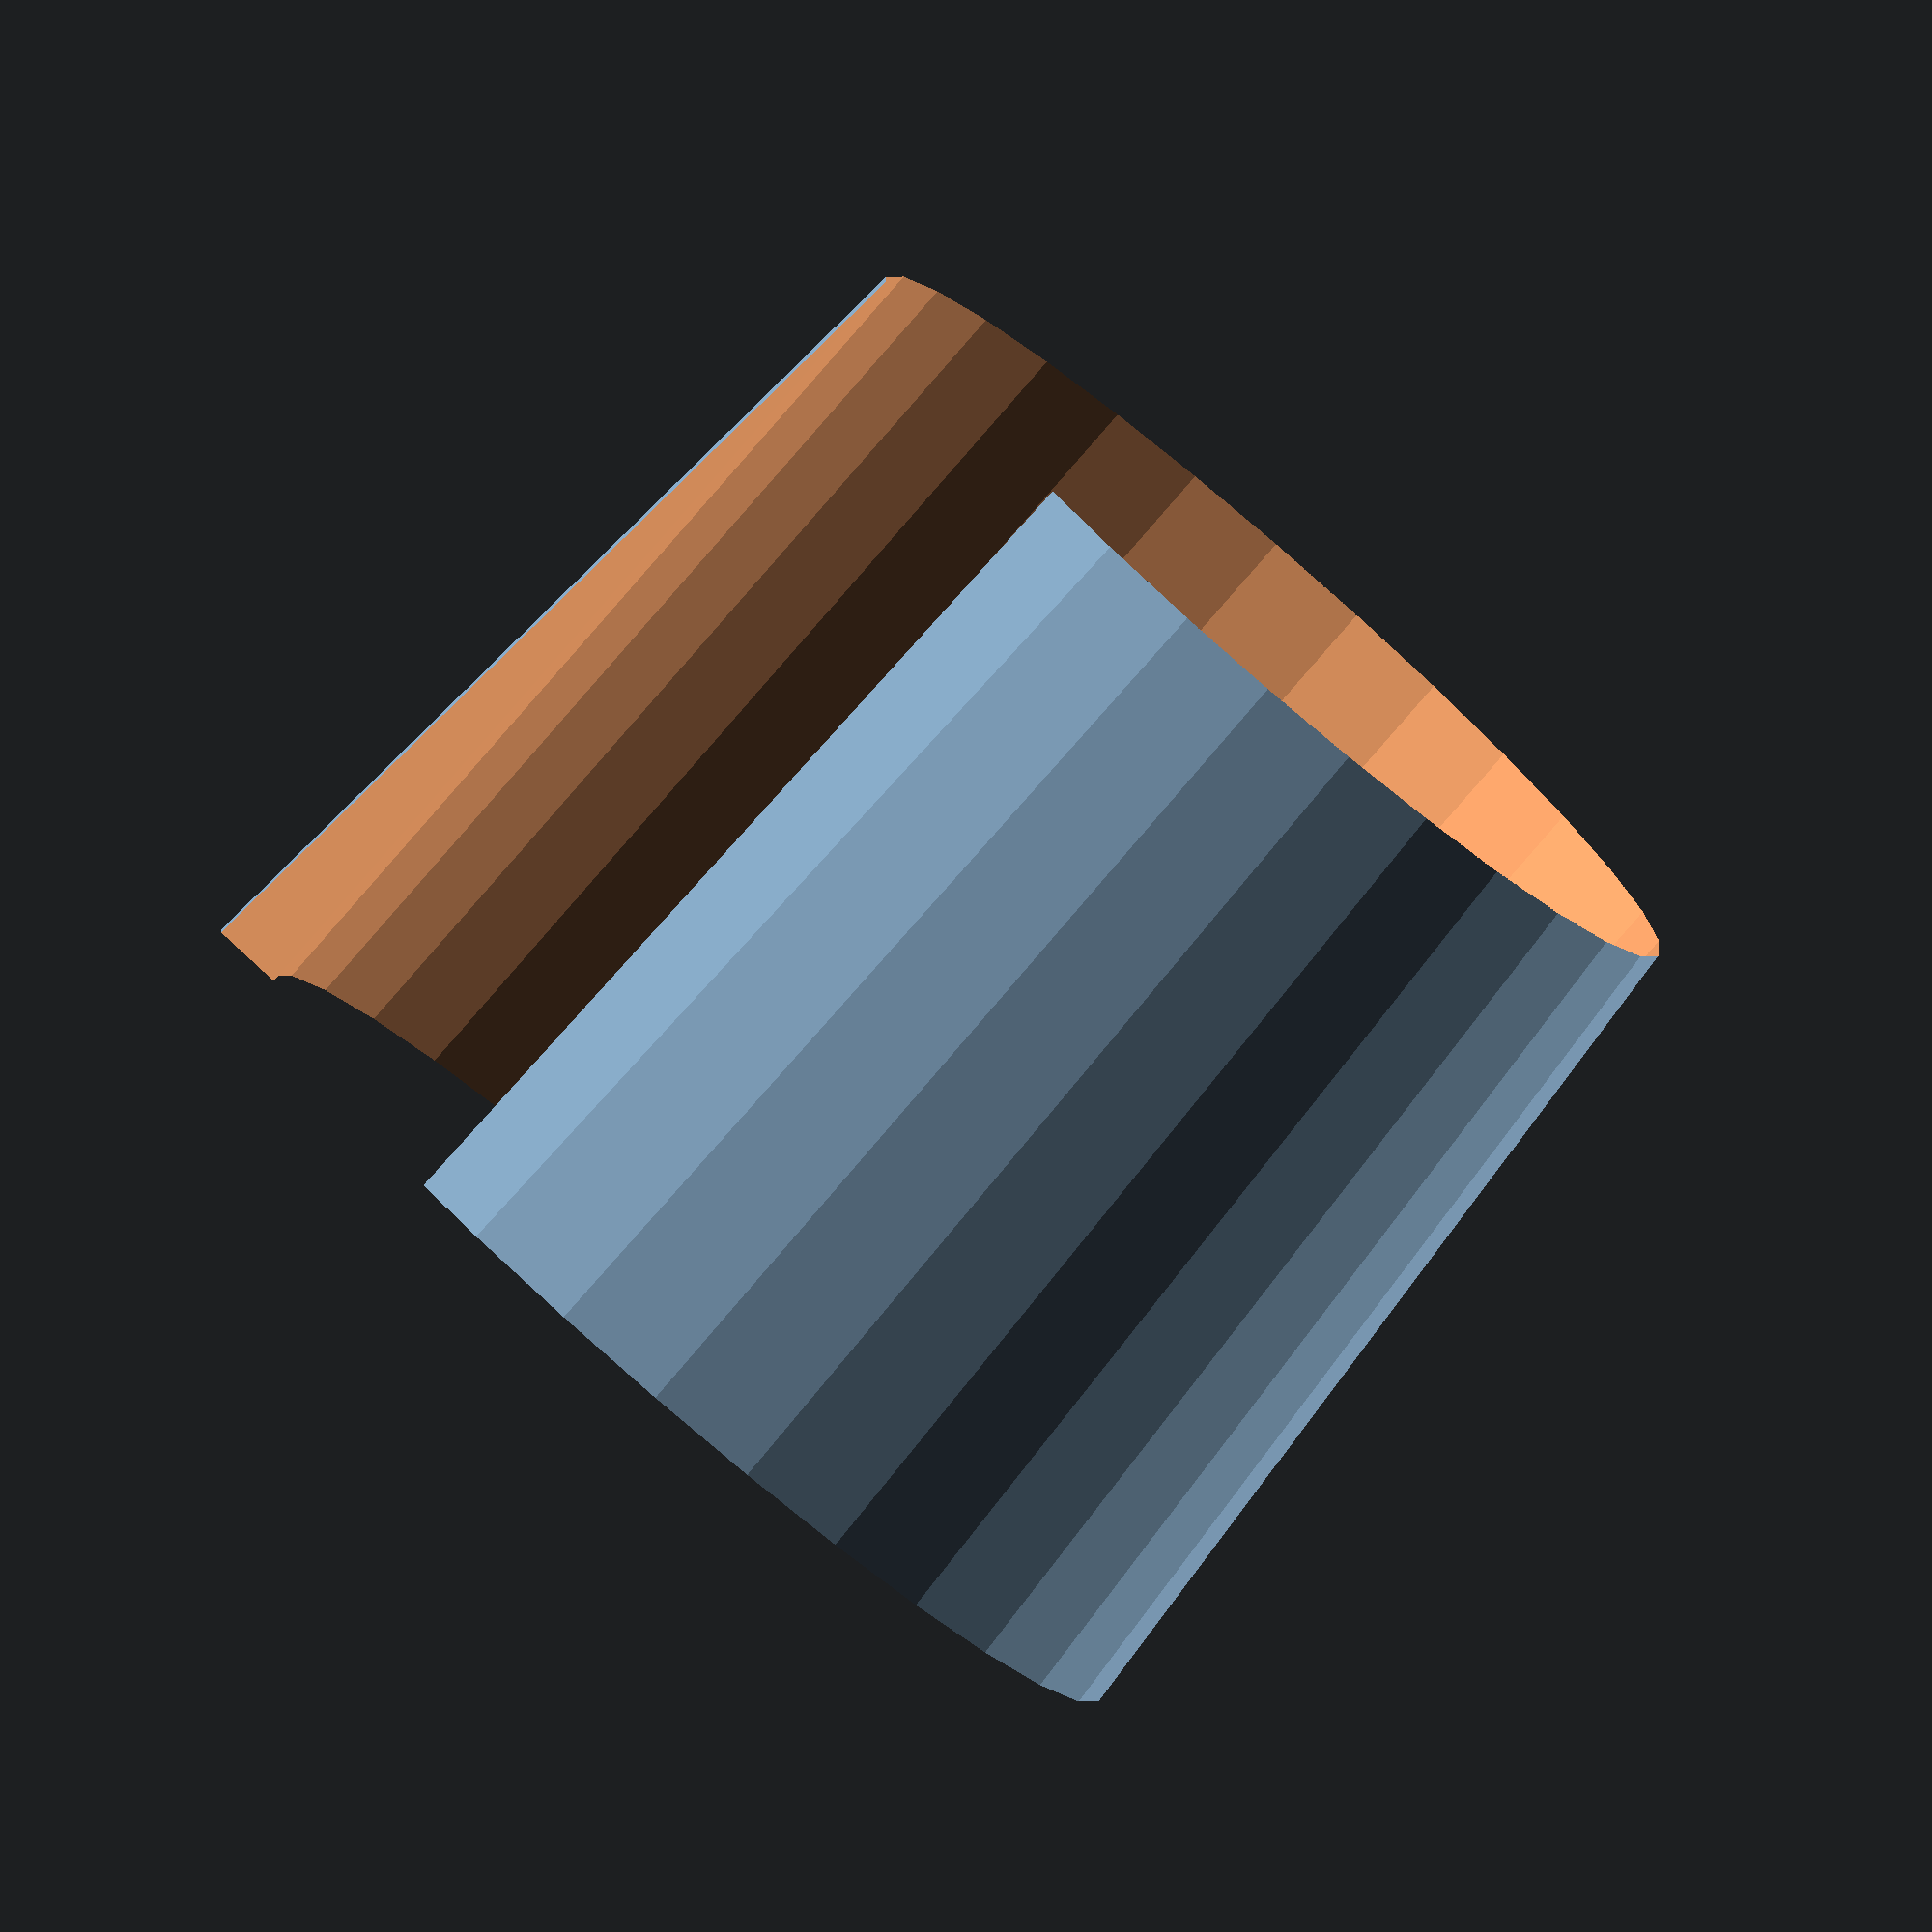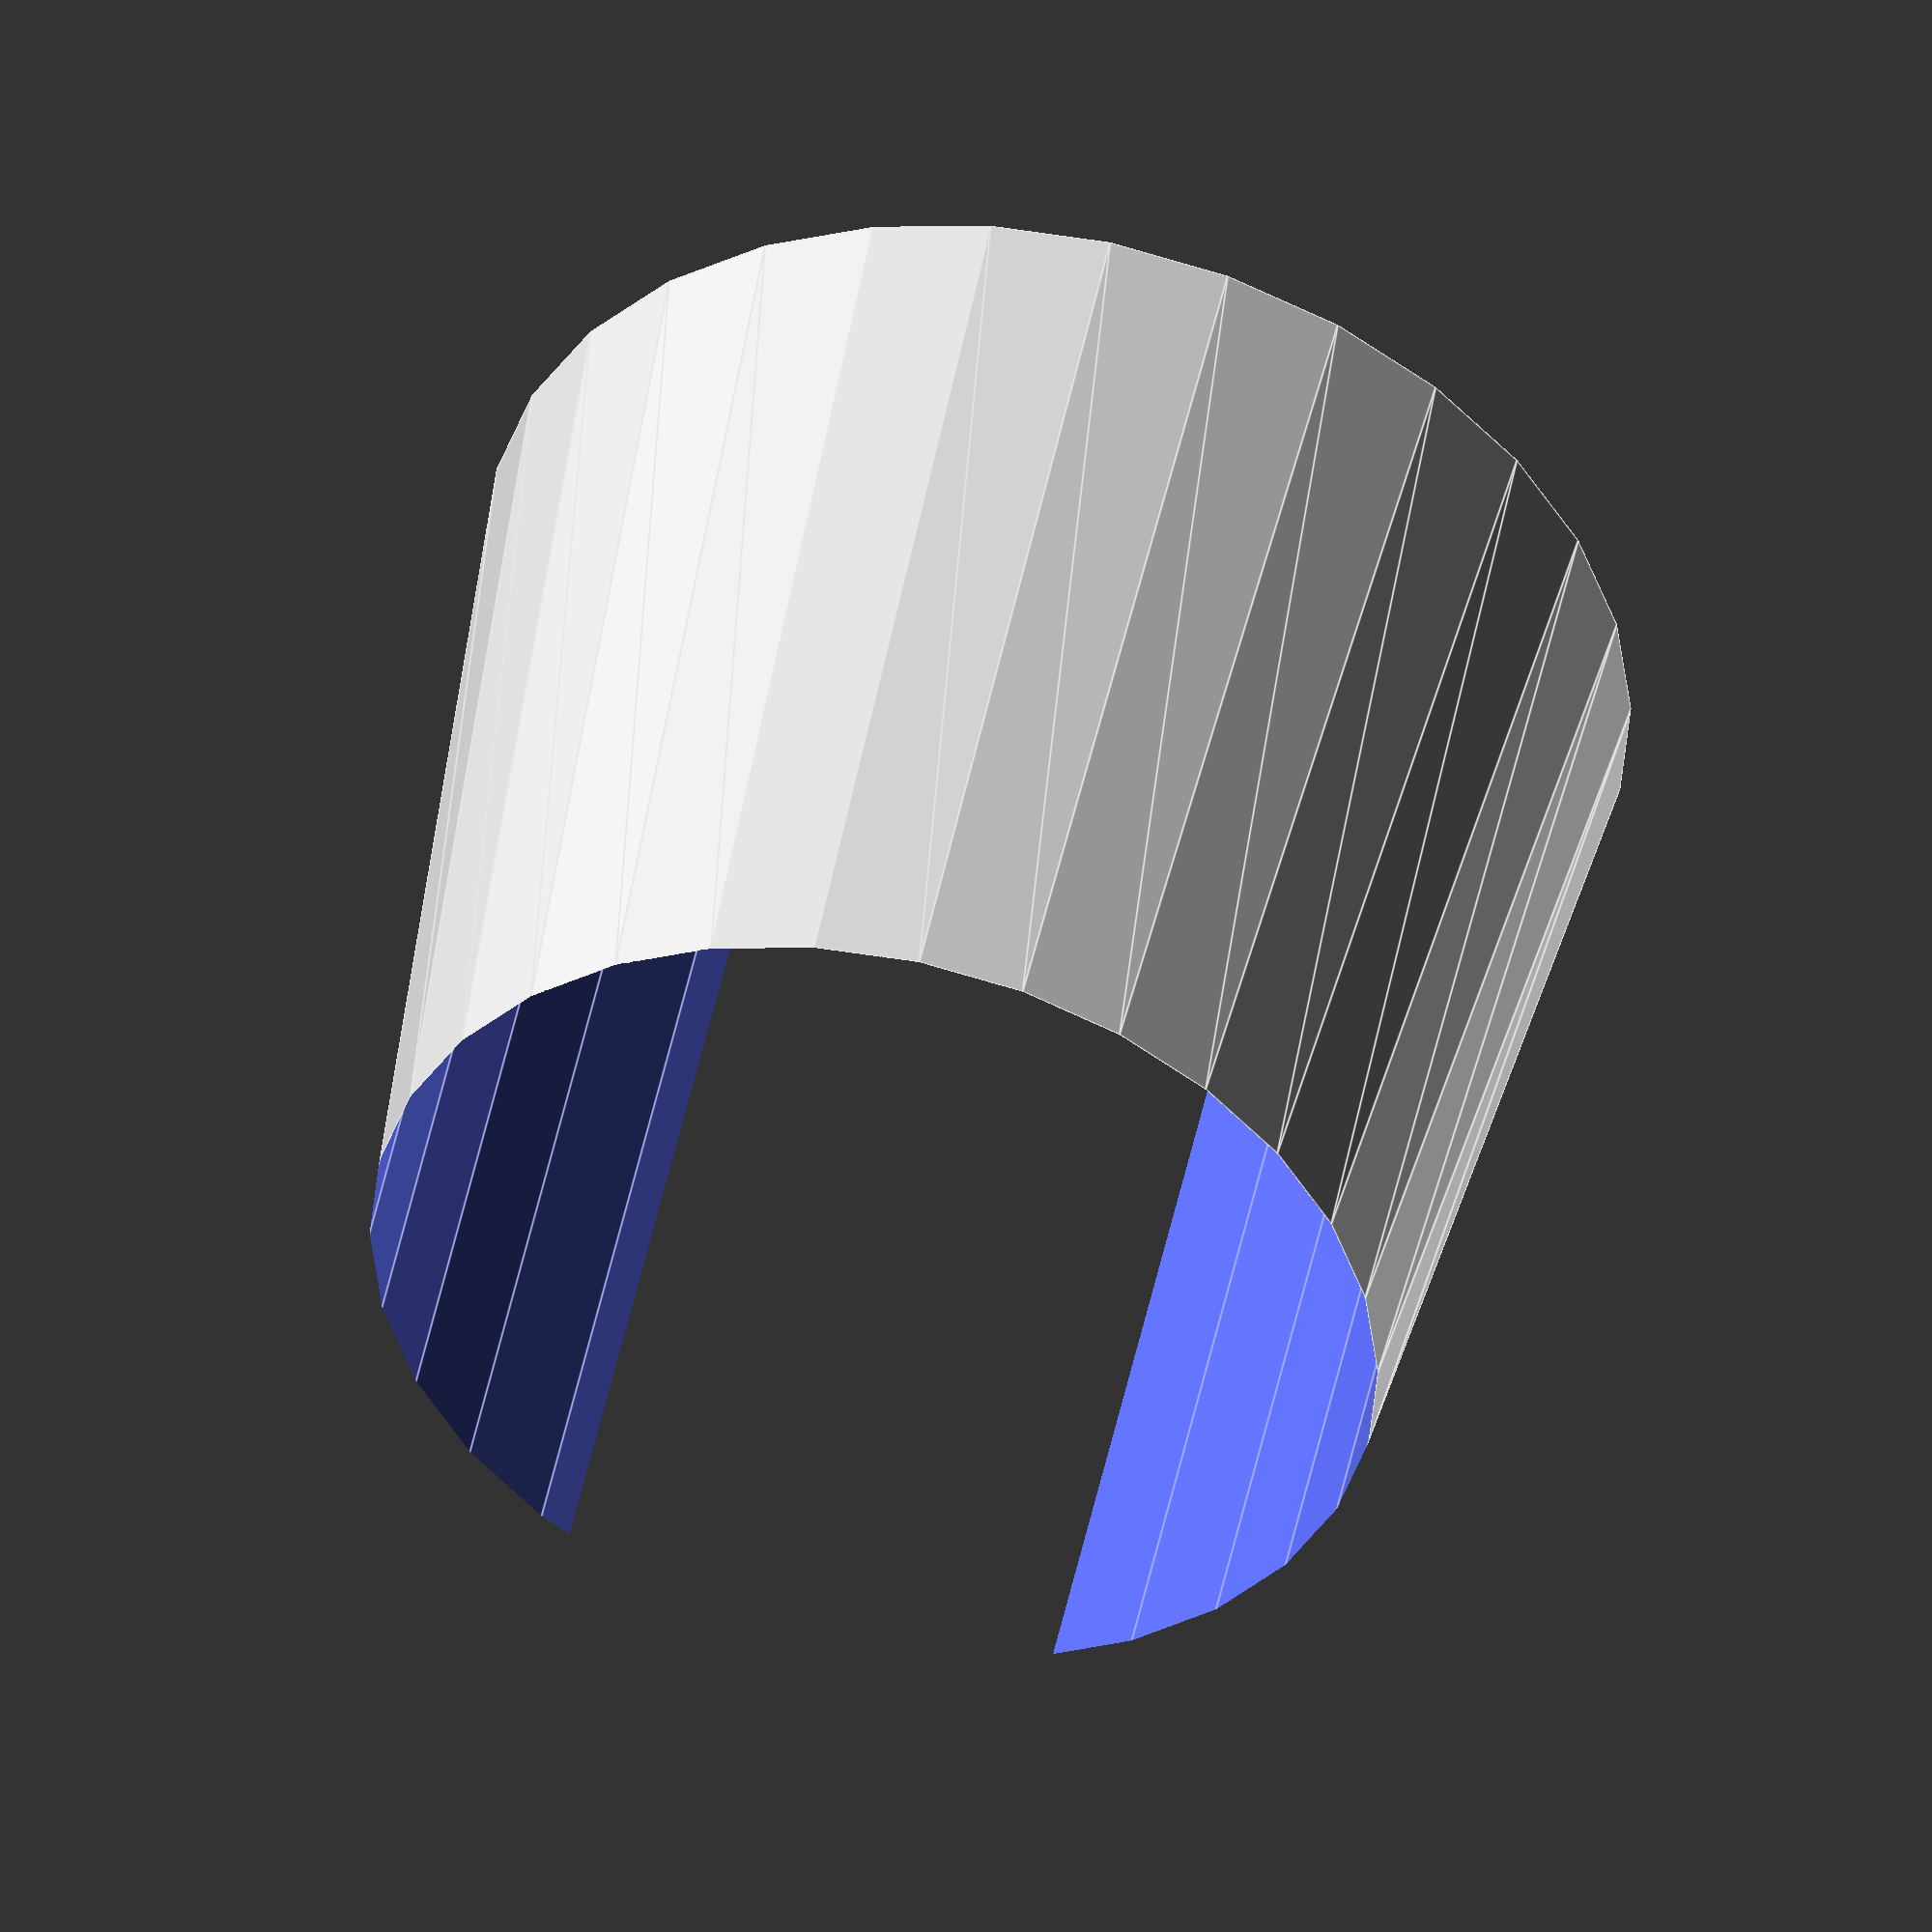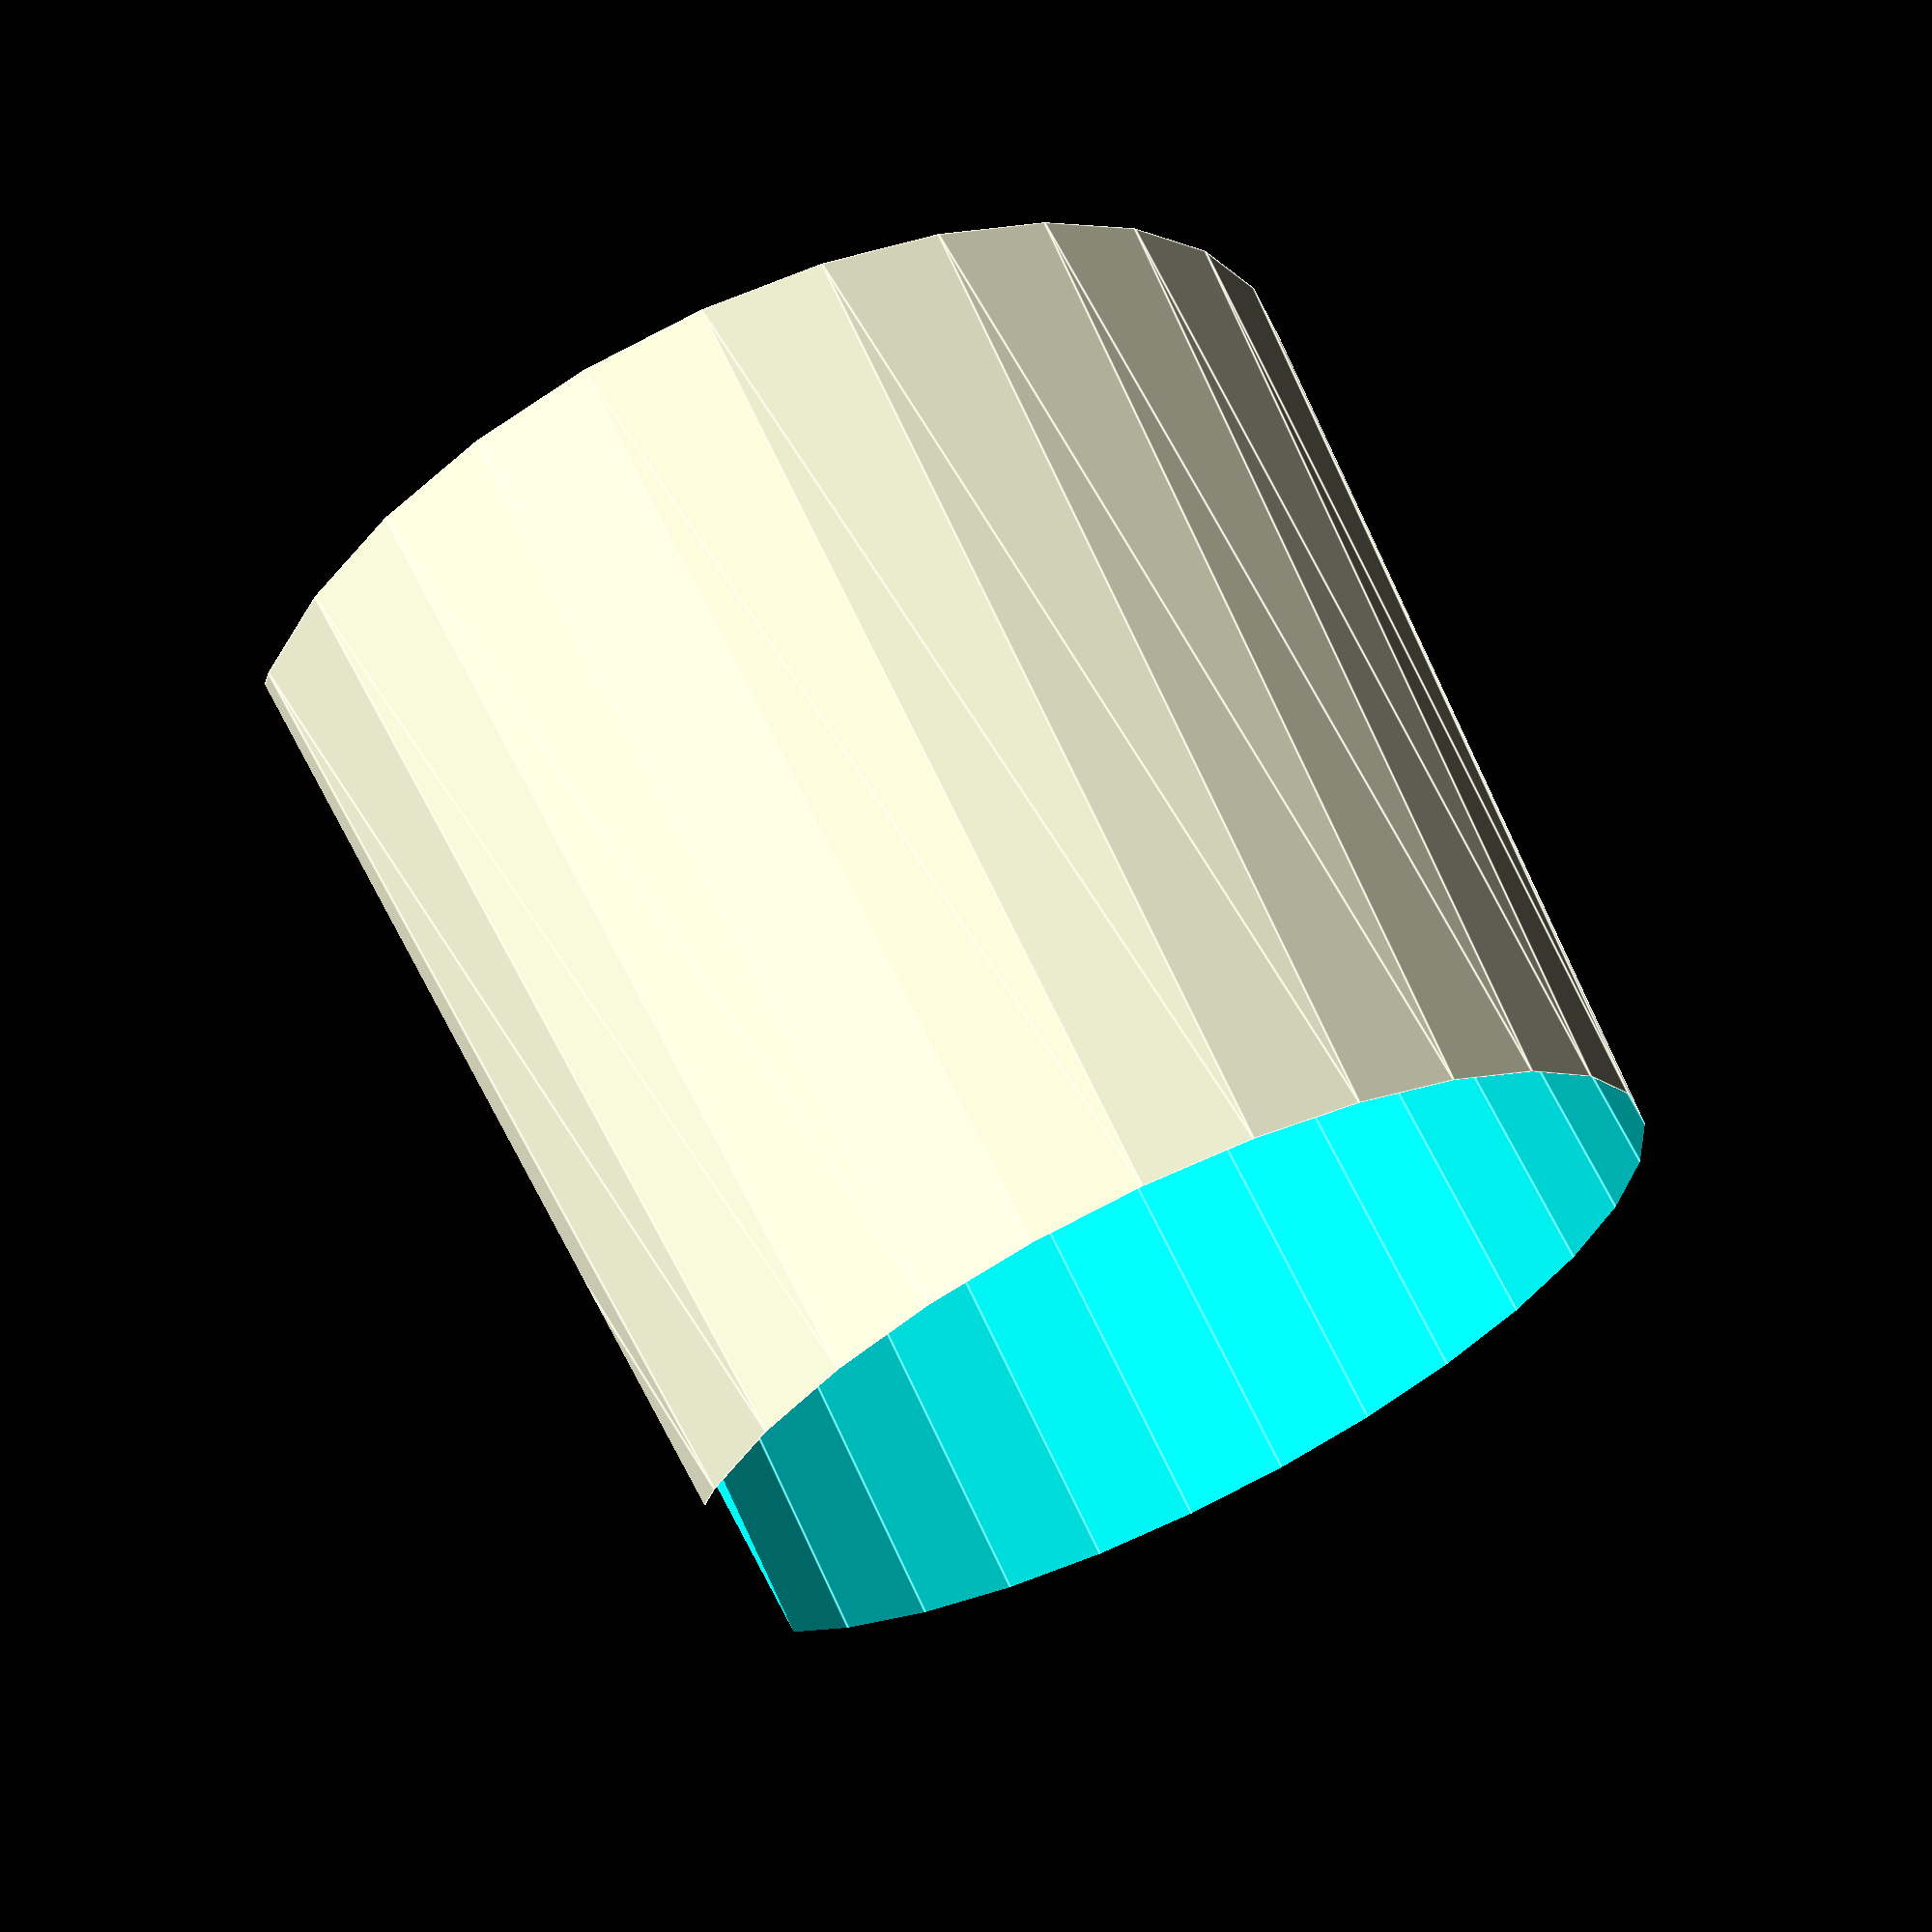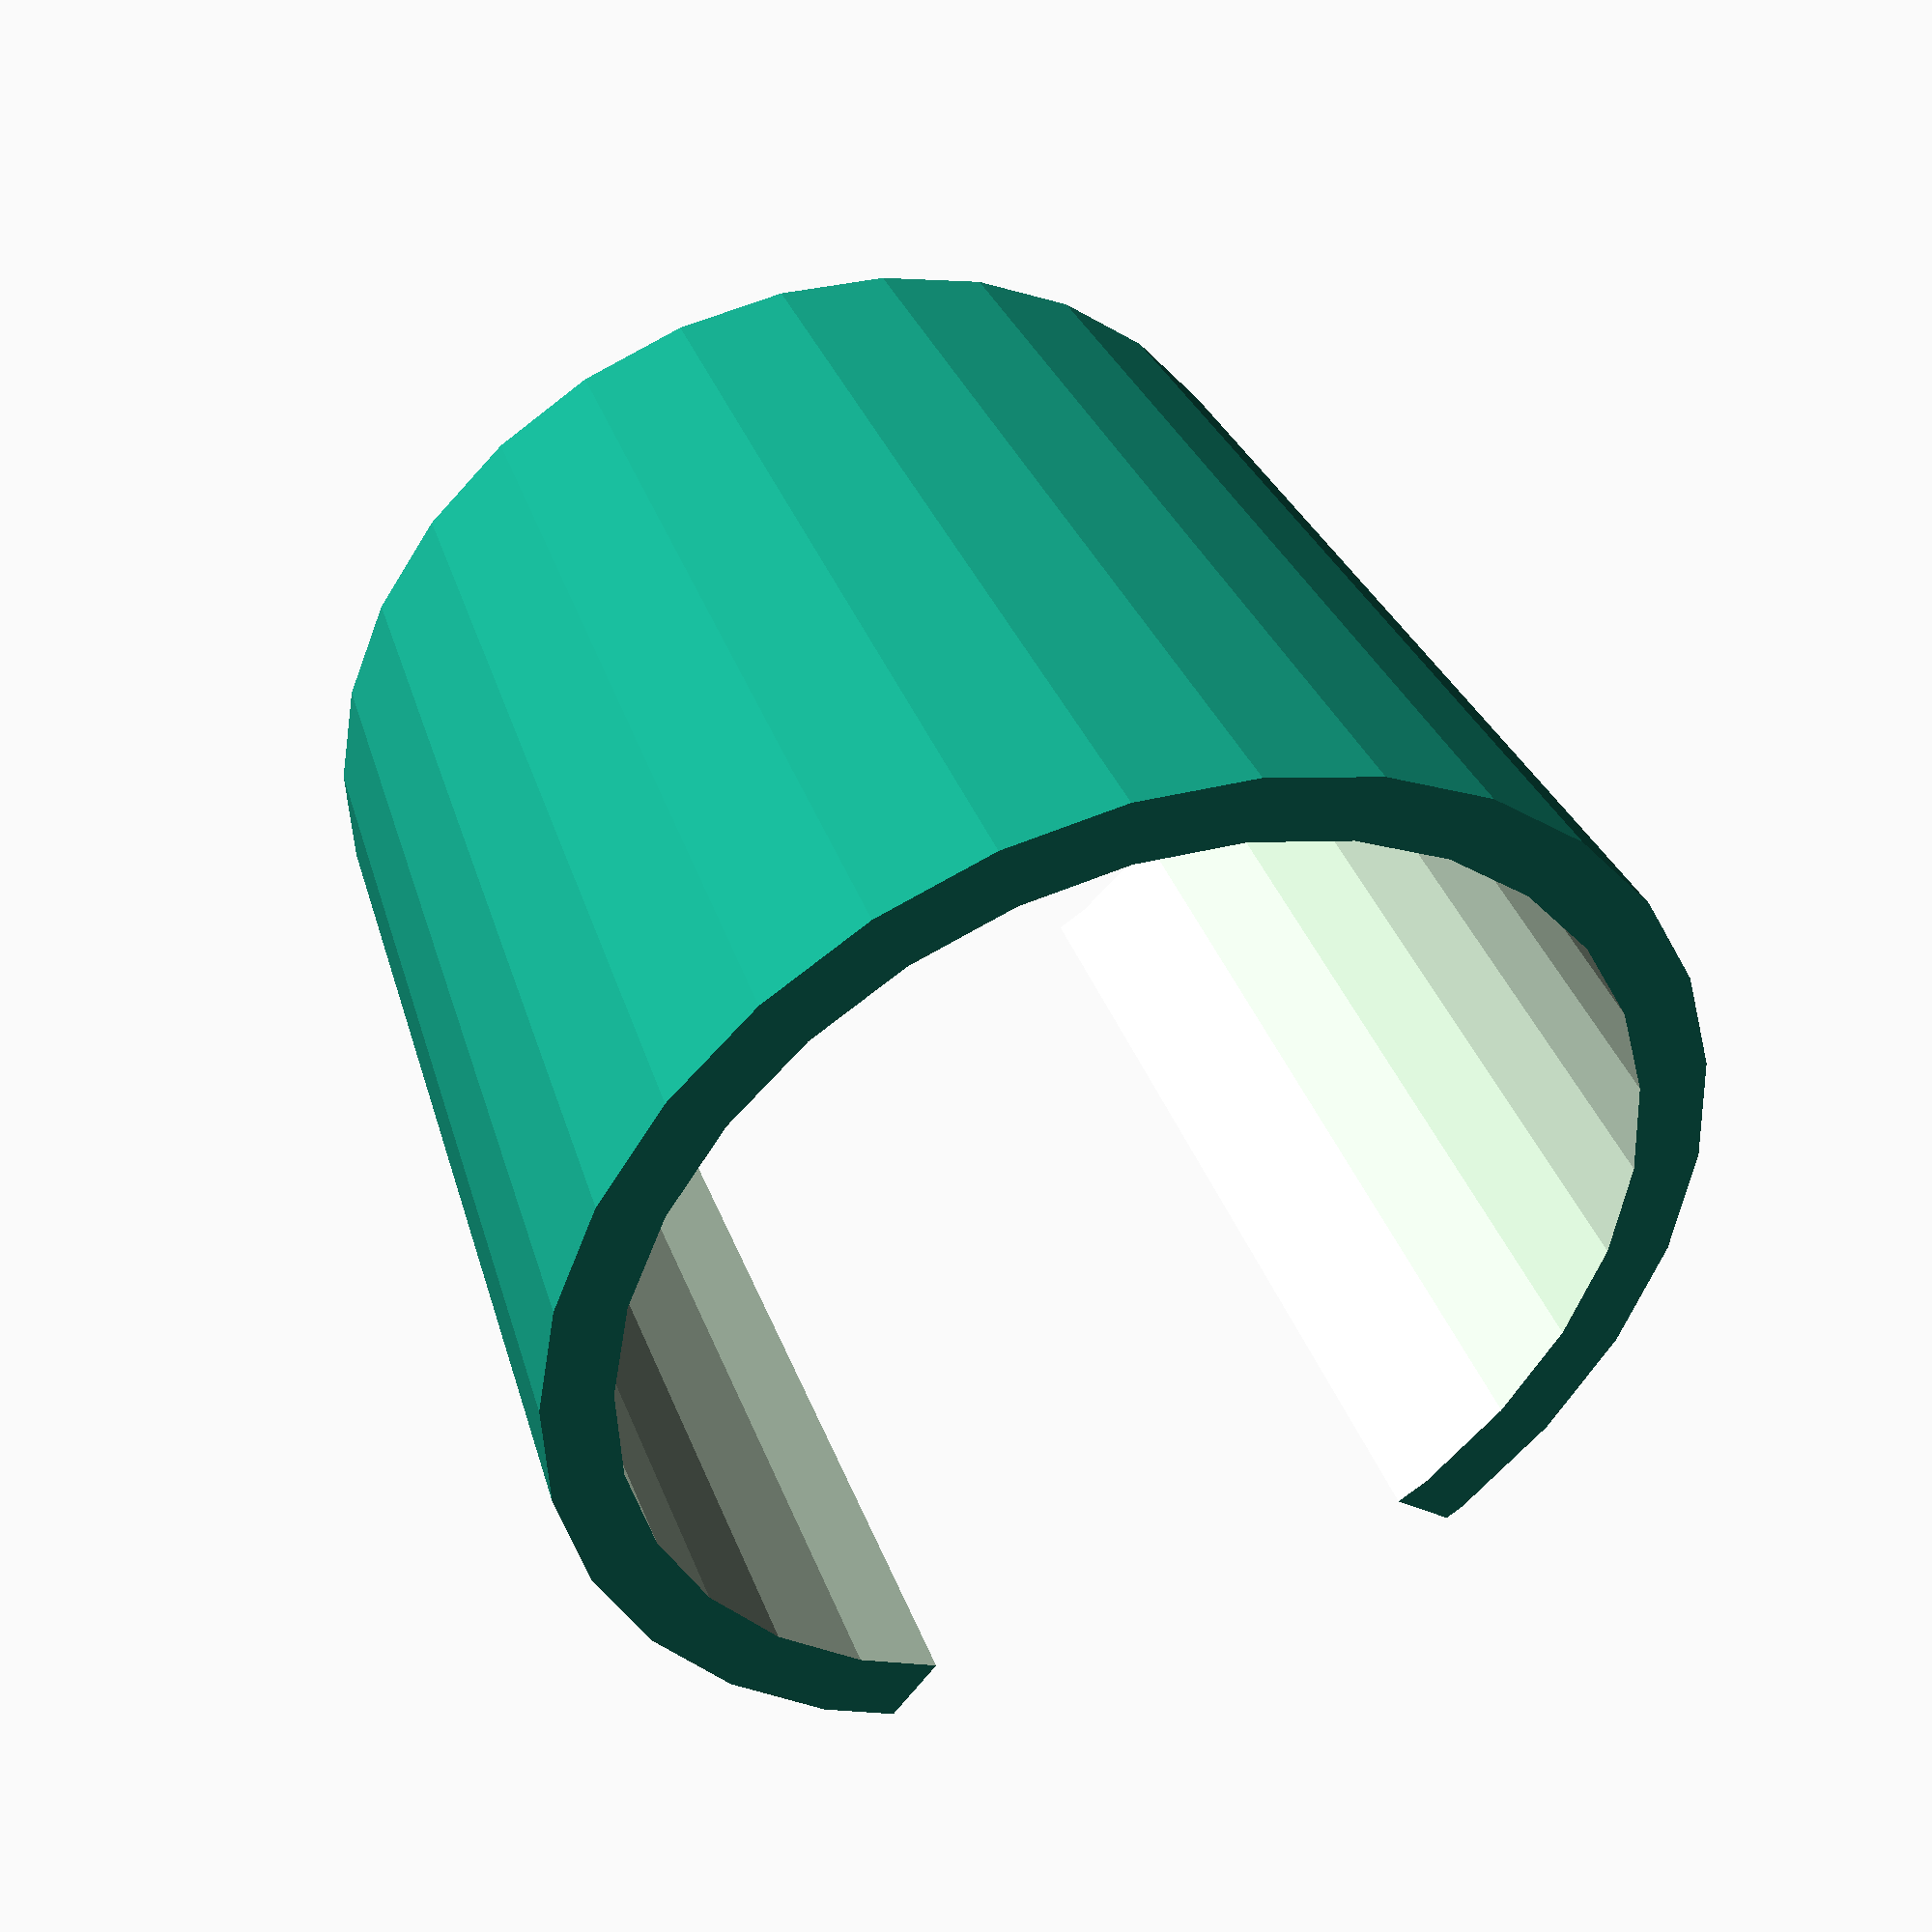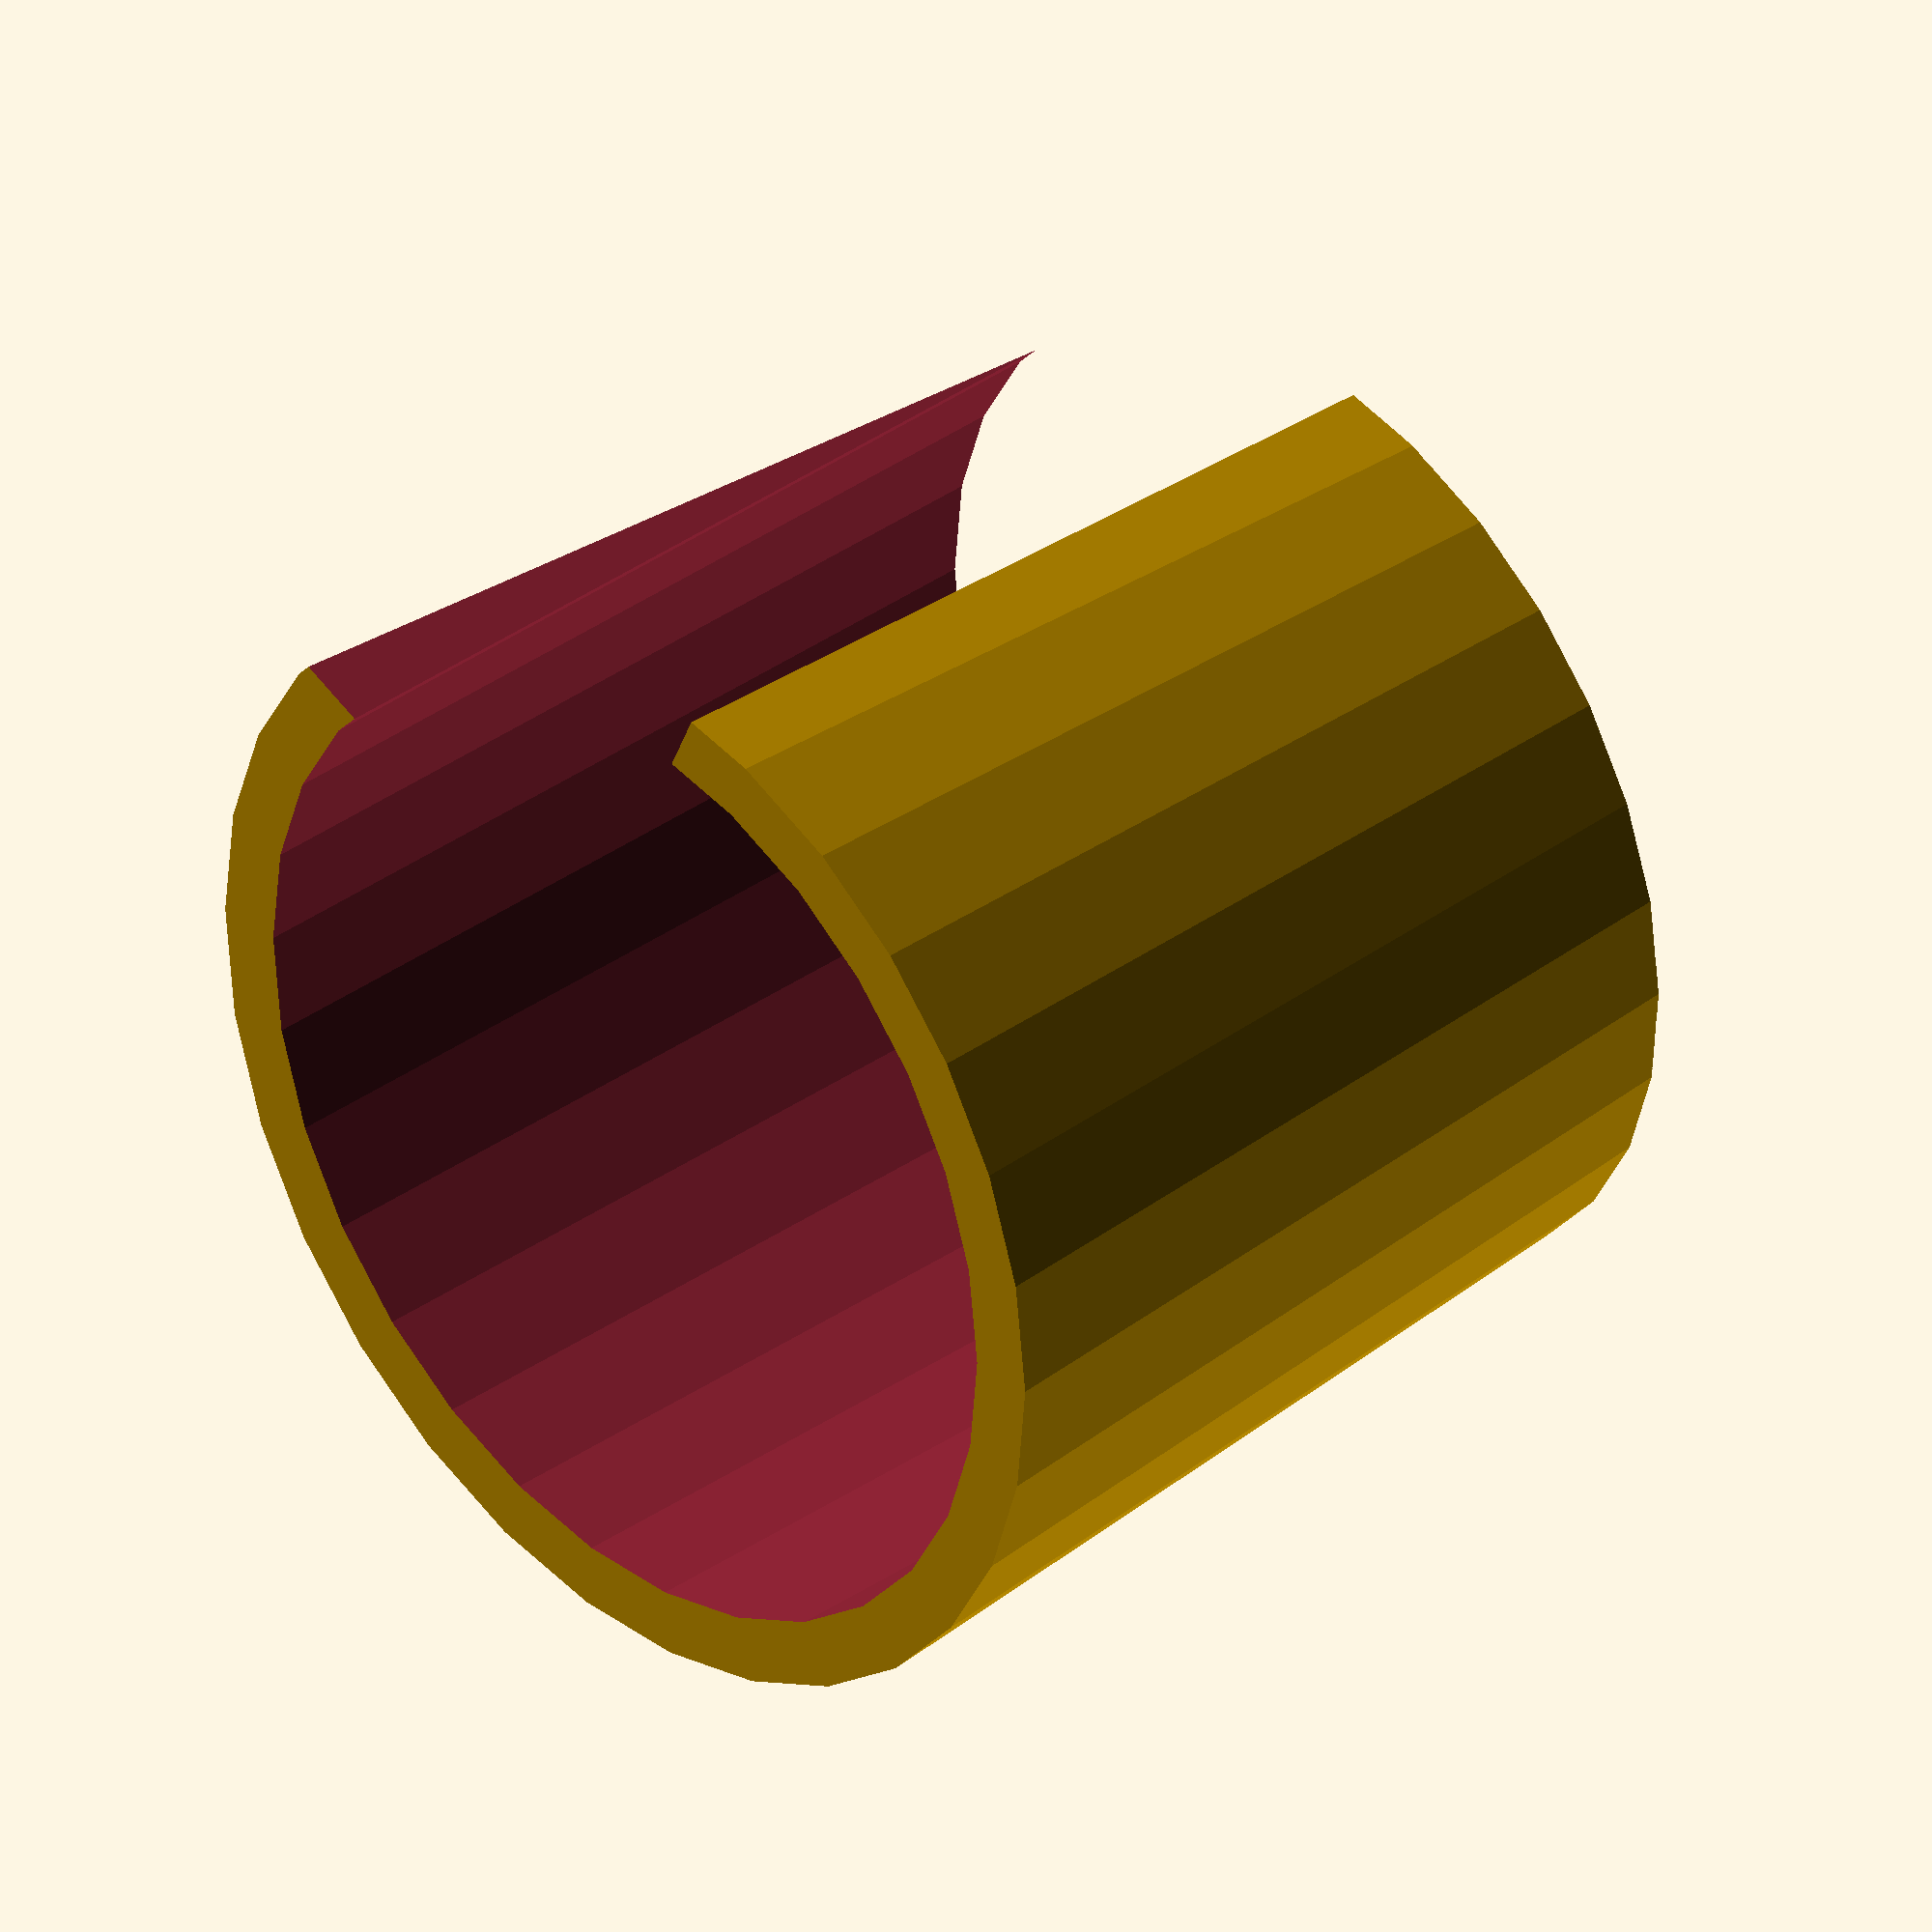
<openscad>
difference(){
    cylinder(r1=25/2,r2=22/2,h=20);
    translate([0,0,-5])cylinder(r=22/2,h=30);
    translate([3,3,-5])cube([20,20,30]);
}


</openscad>
<views>
elev=261.5 azim=18.6 roll=220.9 proj=o view=solid
elev=132.7 azim=323.2 roll=168.6 proj=o view=edges
elev=114.6 azim=36.7 roll=204.8 proj=p view=edges
elev=318.3 azim=140.4 roll=159.5 proj=p view=wireframe
elev=324.8 azim=336.5 roll=226.8 proj=o view=solid
</views>
